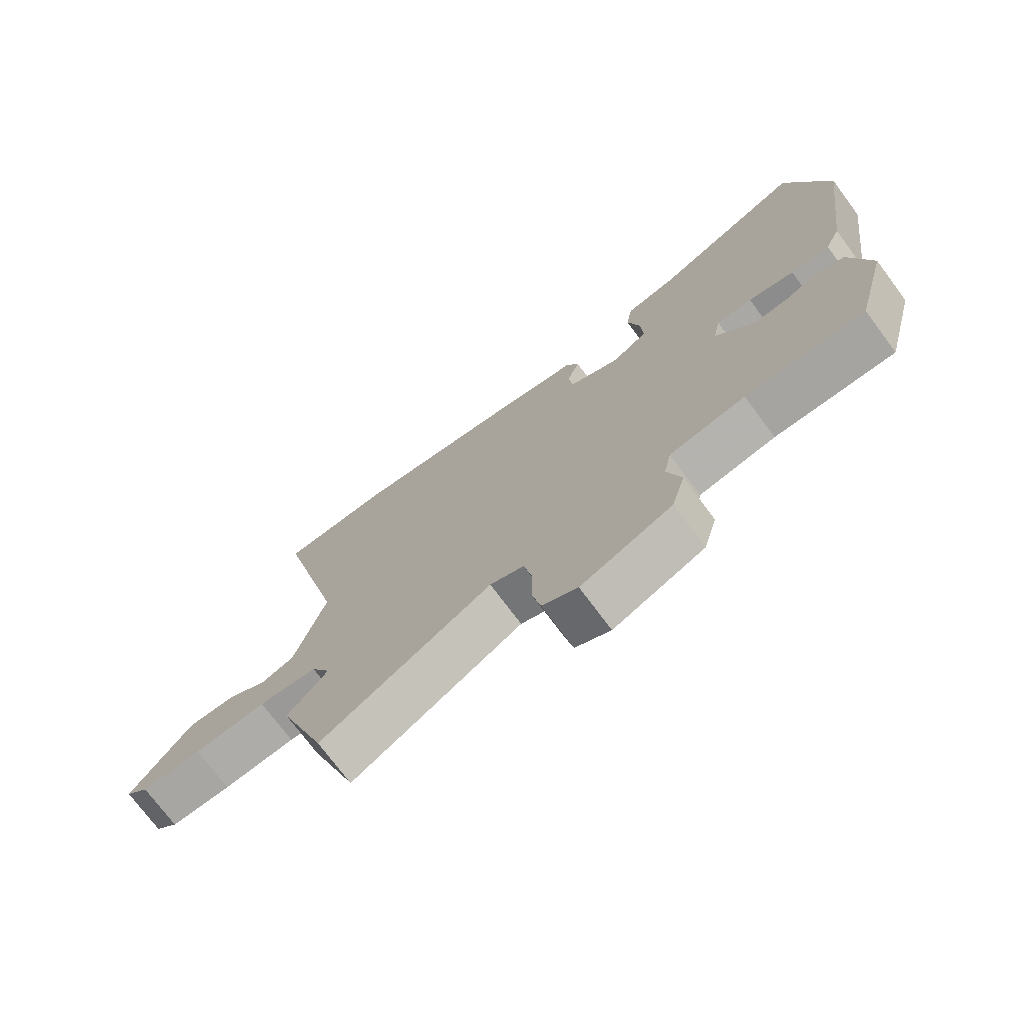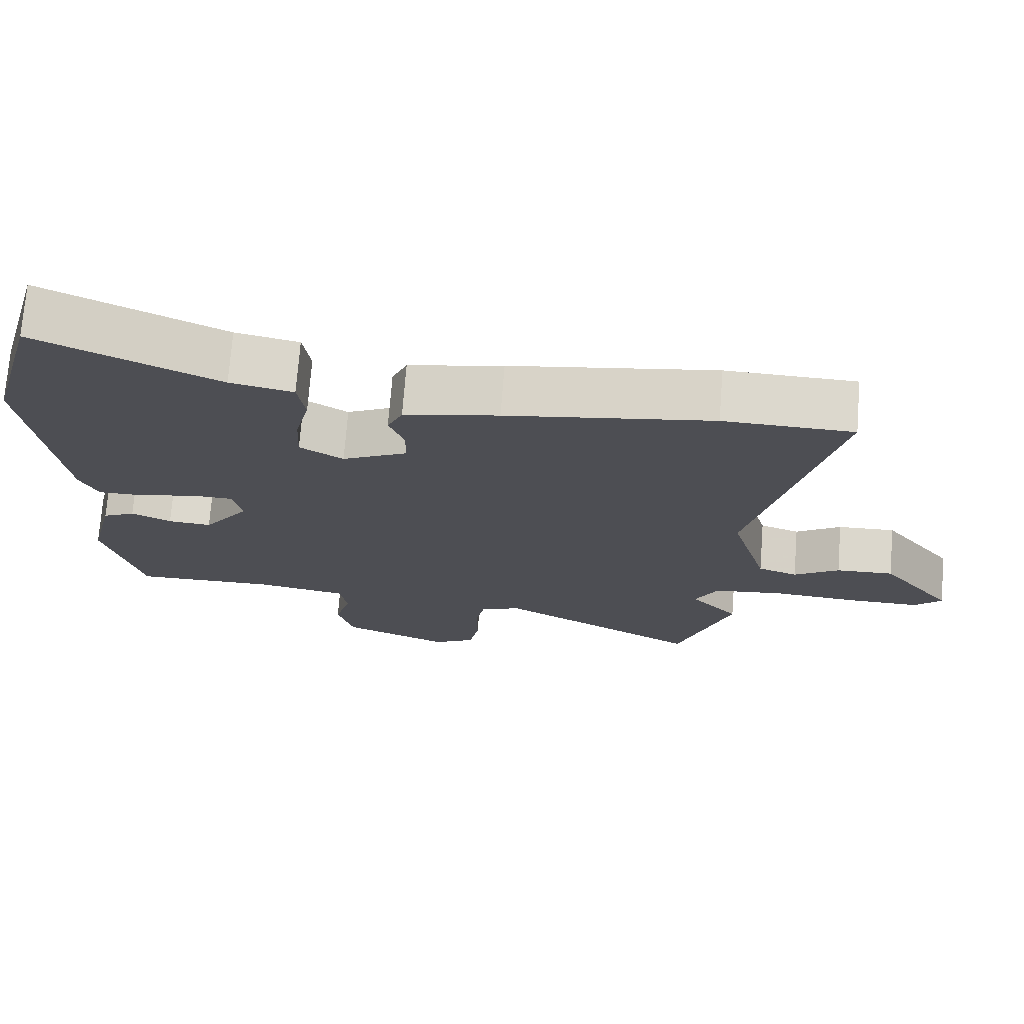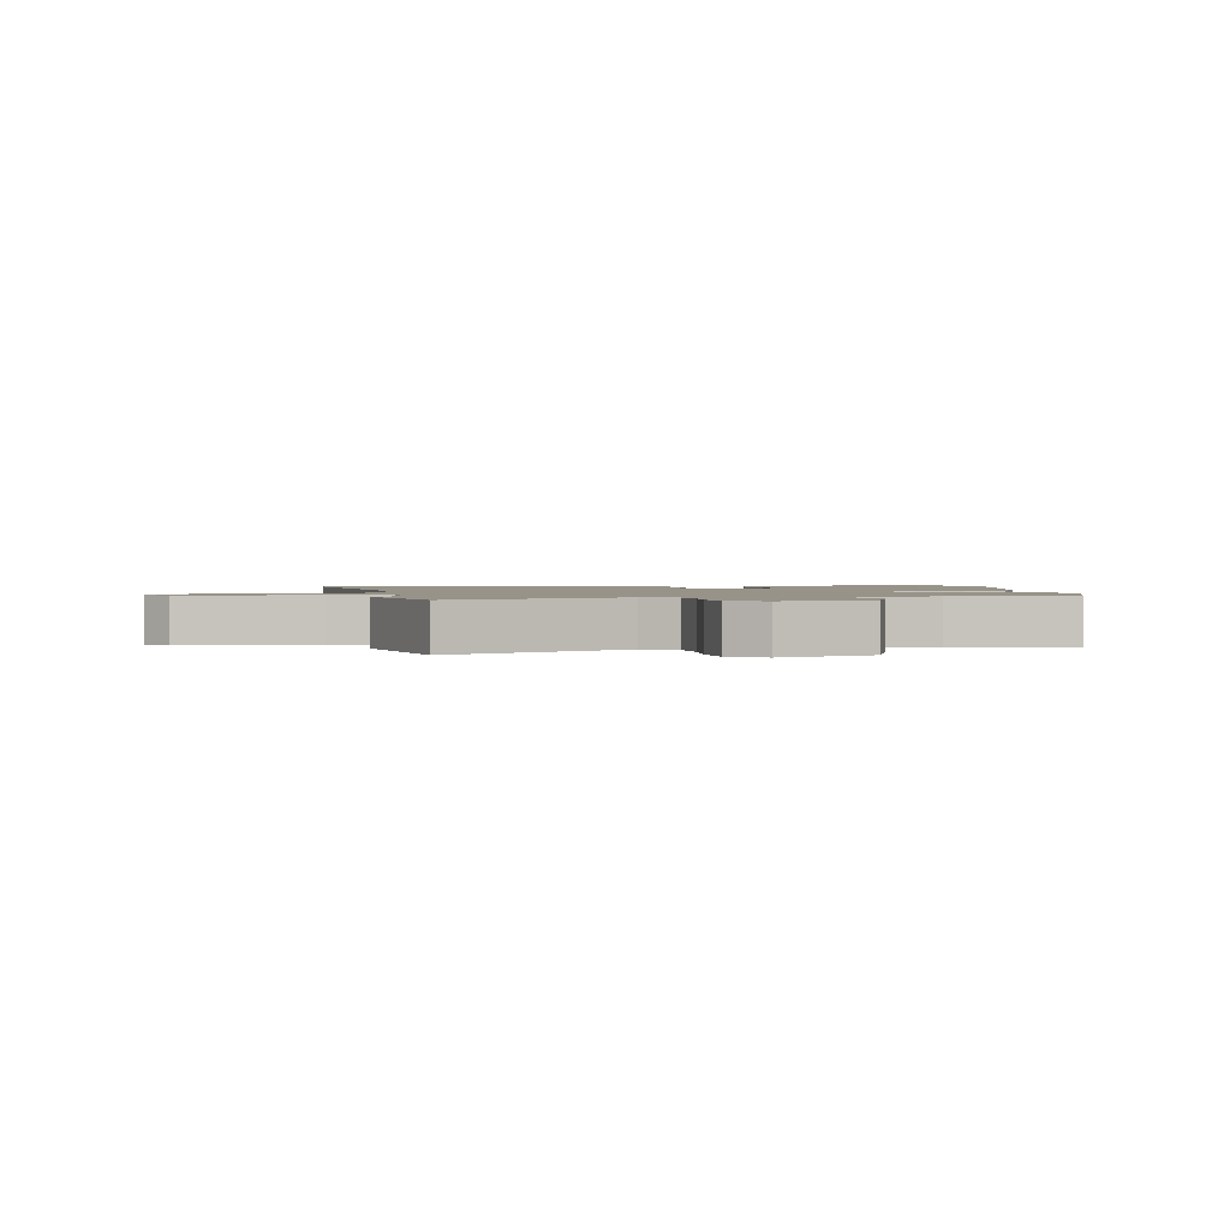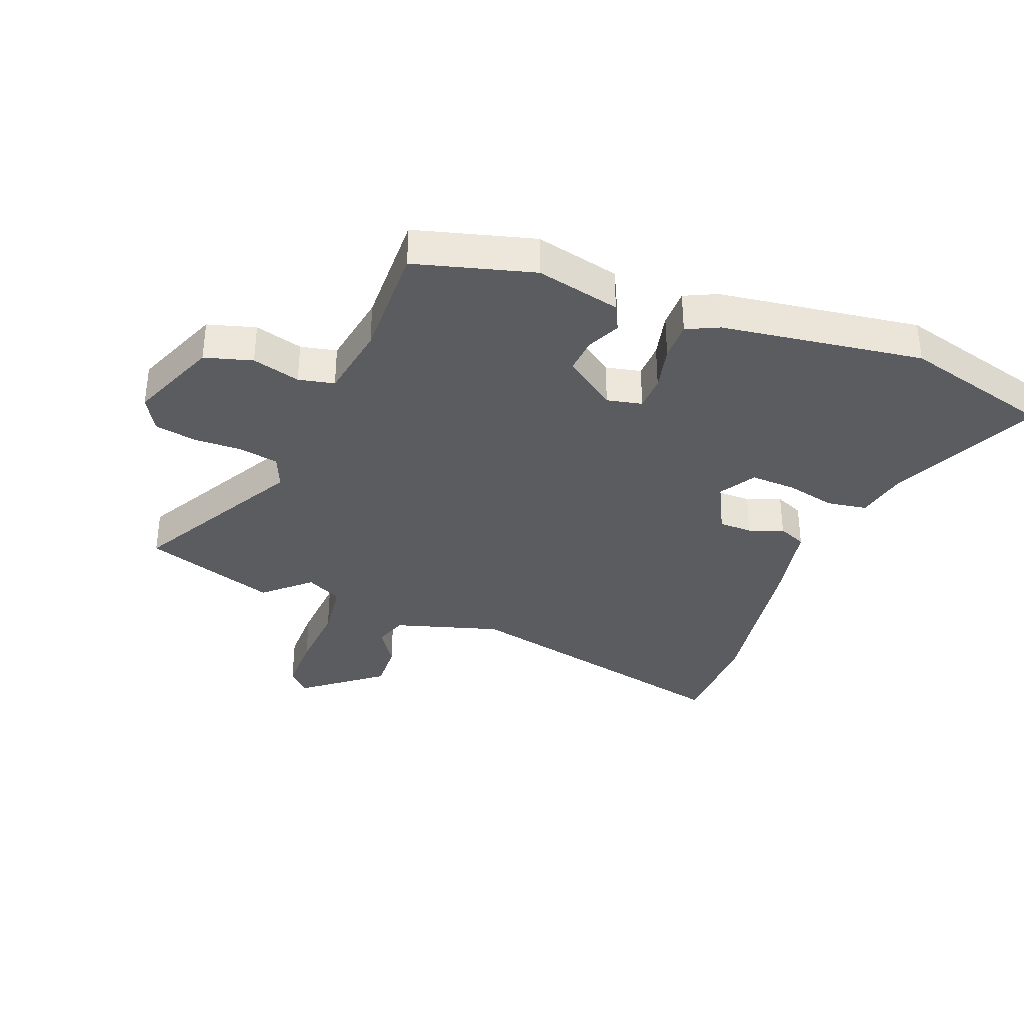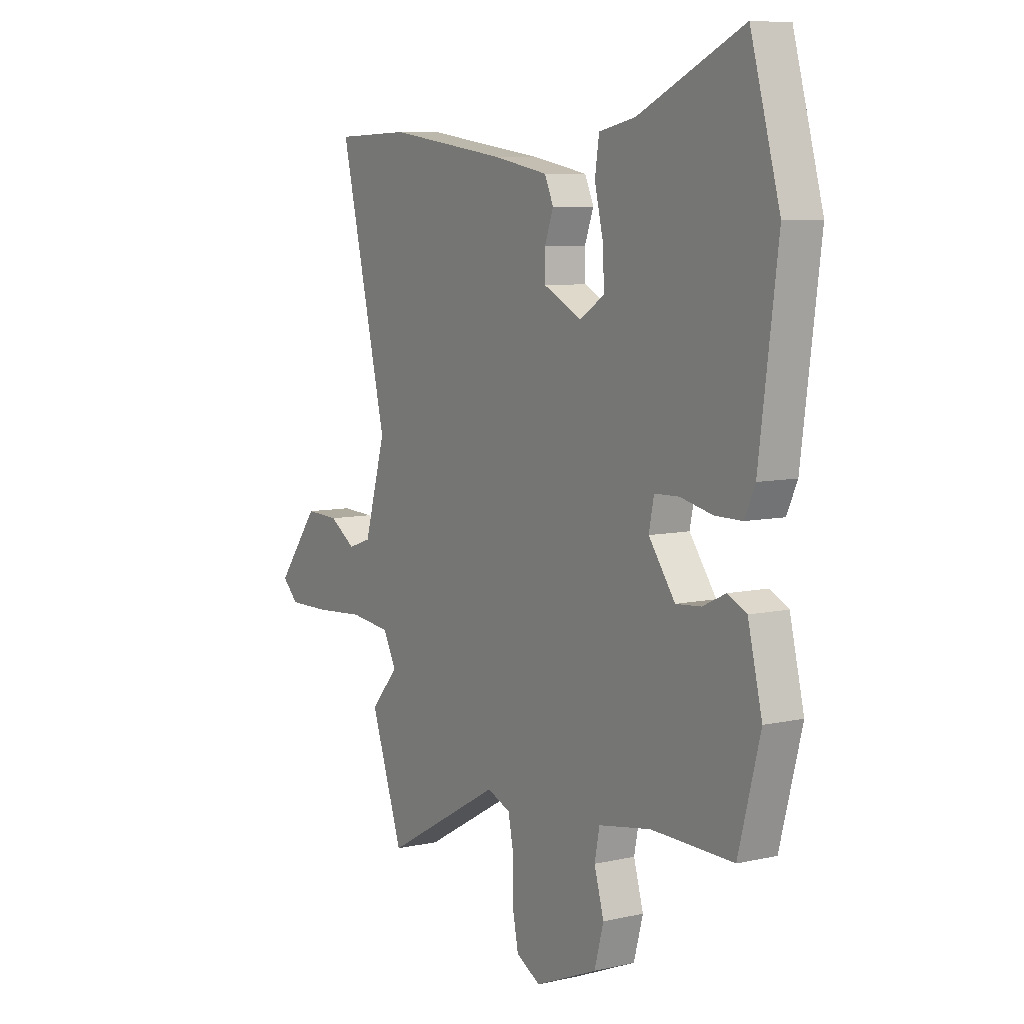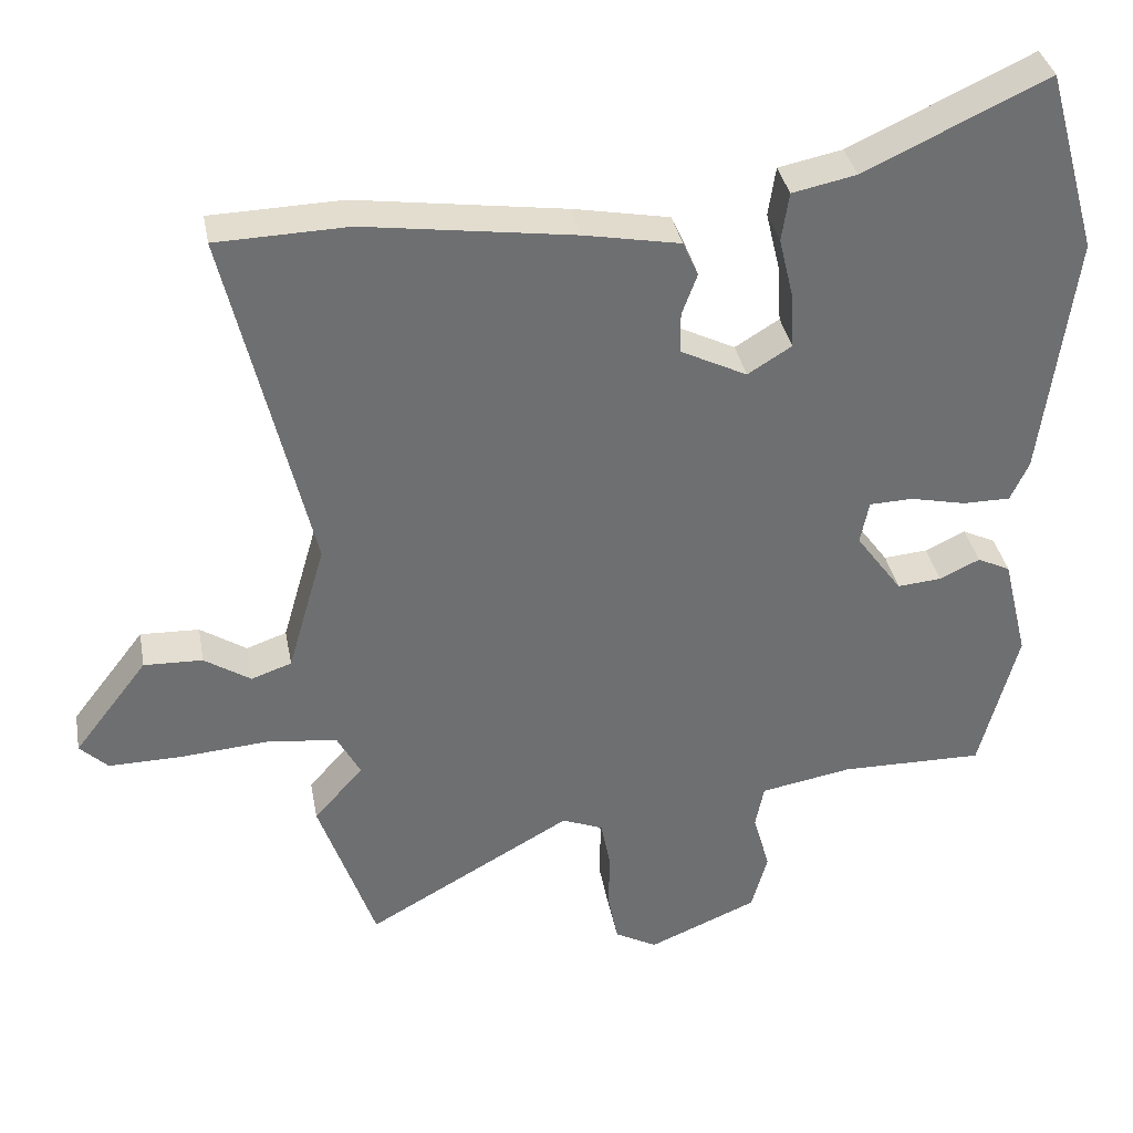
<metadata>
{"format":"obj","ext":"obj","renderer":"f3d","projection":"perspective","resolution":1024,"background":"white","views":[{"elev":-73.9,"azim":-143.3,"up":"+Z"},{"elev":72.7,"azim":4.4,"up":"+Z"},{"elev":1.5,"azim":174.6,"up":"+Y"},{"elev":-35.0,"azim":-110.6,"up":"+Y"},{"elev":7.6,"azim":-122.5,"up":"+Z"},{"elev":35.8,"azim":169.5,"up":"+Z"}]}
</metadata>
<code>
v -0.534 0.07 0.377
v -0.464 0.07 0.628
v -0.215 0.07 0.512
v -0.128 0.07 0.494
v -0.118 0.07 0.427
v -0.138 0.07 0.343
v -0.142 0.07 0.268
v -0.082 0.07 0.231
v 0.008 0.07 0.276
v 0.009 0.07 0.332
v -0.012 0.07 0.389
v 0.009 0.07 0.436
v 0.14 0.07 0.461
v 0.425 0.07 0.502
v 0.604 0.07 0.497
v 0.49 0.07 0.016
v 0.541 0.07 -0.161
v 0.596 0.07 -0.18
v 0.659 0.07 -0.139
v 0.739 0.07 -0.136
v 0.839 0.07 -0.266
v 0.801 0.07 -0.303
v 0.702 0.07 -0.302
v 0.583 0.07 -0.293
v 0.486 0.07 -0.304
v 0.454 0.07 -0.364
v 0.521 0.07 -0.439
v 0.444 0.07 -0.662
v 0.163 0.07 -0.504
v 0.107 0.07 -0.527
v 0.094 0.07 -0.593
v 0.095 0.07 -0.674
v 0.081 0.07 -0.744
v 0.023 0.07 -0.776
v -0.126 0.07 -0.714
v -0.148 0.07 -0.634
v -0.125 0.07 -0.554
v -0.137 0.07 -0.494
v -0.262 0.07 -0.472
v -0.458 0.07 -0.475
v -0.51 0.07 -0.277
v -0.476 0.07 -0.136
v -0.431 0.07 -0.114
v -0.376 0.07 -0.14
v -0.316 0.07 -0.145
v -0.253 0.07 -0.058
v -0.265 0.07 0.001
v -0.324 0.07 0.003
v -0.4 0.07 -0.014
v -0.465 0.07 -0.014
v -0.49 0.07 0.04
v -0.534 0 0.377
v -0.464 0 0.628
v -0.215 0 0.512
v -0.128 0 0.494
v -0.118 0 0.427
v -0.138 0 0.343
v -0.142 0 0.268
v -0.082 0 0.231
v 0.008 0 0.276
v 0.009 0 0.332
v -0.012 0 0.389
v 0.009 0 0.436
v 0.14 0 0.461
v 0.425 0 0.502
v 0.604 0 0.497
v 0.49 0 0.016
v 0.541 0 -0.161
v 0.596 0 -0.18
v 0.659 0 -0.139
v 0.739 0 -0.136
v 0.839 0 -0.266
v 0.801 0 -0.303
v 0.702 0 -0.302
v 0.583 0 -0.293
v 0.486 0 -0.304
v 0.454 0 -0.364
v 0.521 0 -0.439
v 0.444 0 -0.662
v 0.163 0 -0.504
v 0.107 0 -0.527
v 0.094 0 -0.593
v 0.095 0 -0.674
v 0.081 0 -0.744
v 0.023 0 -0.776
v -0.126 0 -0.714
v -0.148 0 -0.634
v -0.125 0 -0.554
v -0.137 0 -0.494
v -0.262 0 -0.472
v -0.458 0 -0.475
v -0.51 0 -0.277
v -0.476 0 -0.136
v -0.431 0 -0.114
v -0.376 0 -0.14
v -0.316 0 -0.145
v -0.253 0 -0.058
v -0.265 0 0.001
v -0.324 0 0.003
v -0.4 0 -0.014
v -0.465 0 -0.014
v -0.49 0 0.04
f 1 2 3
f 51 1 3
f 50 51 3
f 49 50 3
f 48 49 3
f 4 5 6
f 3 4 6
f 48 3 6
f 47 48 6
f 46 47 6 7
f 42 43 44
f 41 42 44
f 40 41 44
f 39 40 44
f 38 39 44 45
f 35 36 37
f 34 35 37
f 33 34 37
f 32 33 37
f 31 32 37
f 30 31 37 38
f 38 45 46
f 30 38 46
f 29 30 46
f 46 7 8
f 29 46 8
f 28 29 8
f 27 28 8
f 26 27 8
f 22 23 24
f 21 22 24
f 20 21 24
f 19 20 24
f 18 19 24
f 17 18 24 25
f 14 15 16
f 13 14 16
f 12 13 16
f 11 12 16
f 10 11 16
f 17 25 26
f 16 17 26
f 10 16 26
f 9 10 26
f 8 9 26
f 54 53 52
f 54 52 102
f 54 102 101
f 54 101 100
f 54 100 99
f 57 56 55
f 57 55 54
f 57 54 99
f 57 99 98
f 58 57 98 97
f 95 94 93
f 95 93 92
f 95 92 91
f 95 91 90
f 96 95 90 89
f 88 87 86
f 88 86 85
f 88 85 84
f 88 84 83
f 88 83 82
f 89 88 82 81
f 97 96 89
f 97 89 81
f 97 81 80
f 59 58 97
f 59 97 80
f 59 80 79
f 59 79 78
f 59 78 77
f 75 74 73
f 75 73 72
f 75 72 71
f 75 71 70
f 75 70 69
f 76 75 69 68
f 67 66 65
f 67 65 64
f 67 64 63
f 67 63 62
f 67 62 61
f 77 76 68
f 77 68 67
f 77 67 61
f 77 61 60
f 77 60 59
f 1 52 53 2
f 2 53 54 3
f 3 54 55 4
f 4 55 56 5
f 5 56 57 6
f 6 57 58 7
f 7 58 59 8
f 8 59 60 9
f 9 60 61 10
f 10 61 62 11
f 11 62 63 12
f 12 63 64 13
f 13 64 65 14
f 14 65 66 15
f 15 66 67 16
f 16 67 68 17
f 17 68 69 18
f 18 69 70 19
f 19 70 71 20
f 20 71 72 21
f 21 72 73 22
f 22 73 74 23
f 23 74 75 24
f 24 75 76 25
f 25 76 77 26
f 26 77 78 27
f 27 78 79 28
f 28 79 80 29
f 29 80 81 30
f 30 81 82 31
f 31 82 83 32
f 32 83 84 33
f 33 84 85 34
f 34 85 86 35
f 35 86 87 36
f 36 87 88 37
f 37 88 89 38
f 38 89 90 39
f 39 90 91 40
f 40 91 92 41
f 41 92 93 42
f 42 93 94 43
f 43 94 95 44
f 44 95 96 45
f 45 96 97 46
f 46 97 98 47
f 47 98 99 48
f 48 99 100 49
f 49 100 101 50
f 50 101 102 51
f 51 102 52 1

</code>
